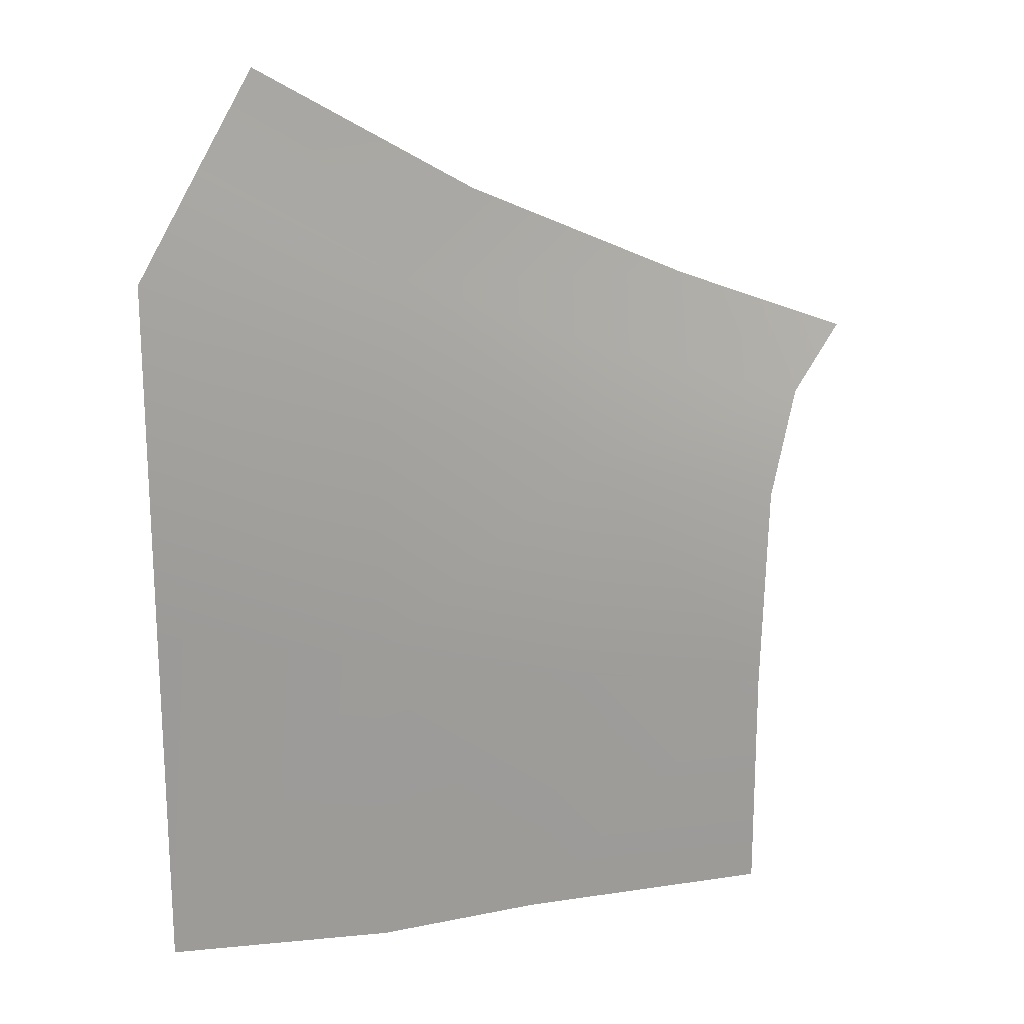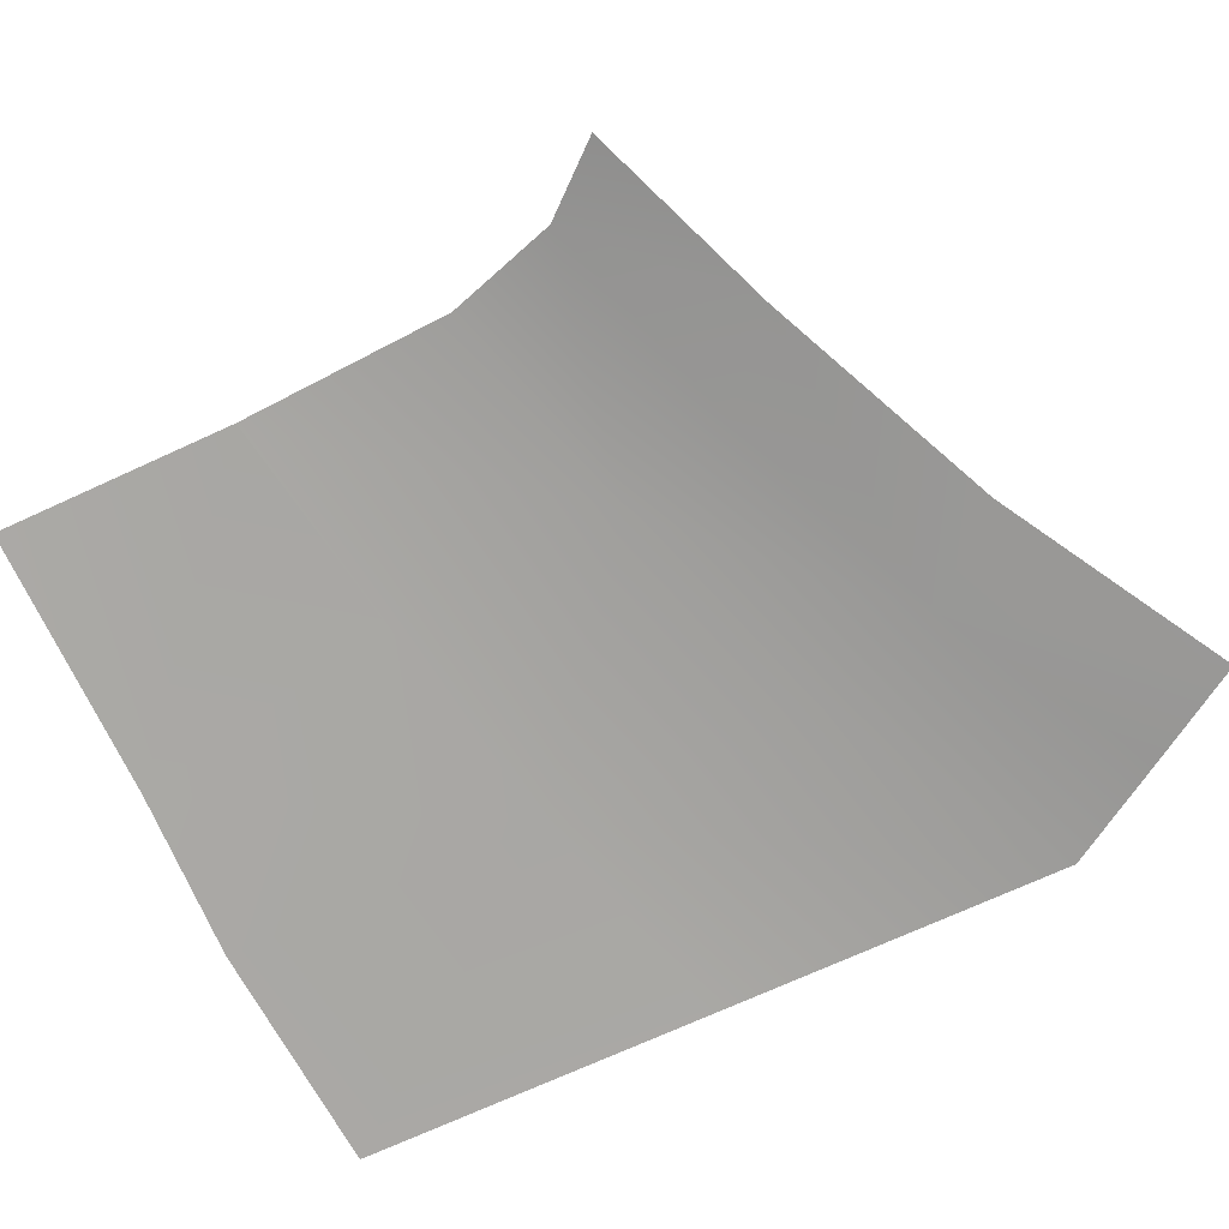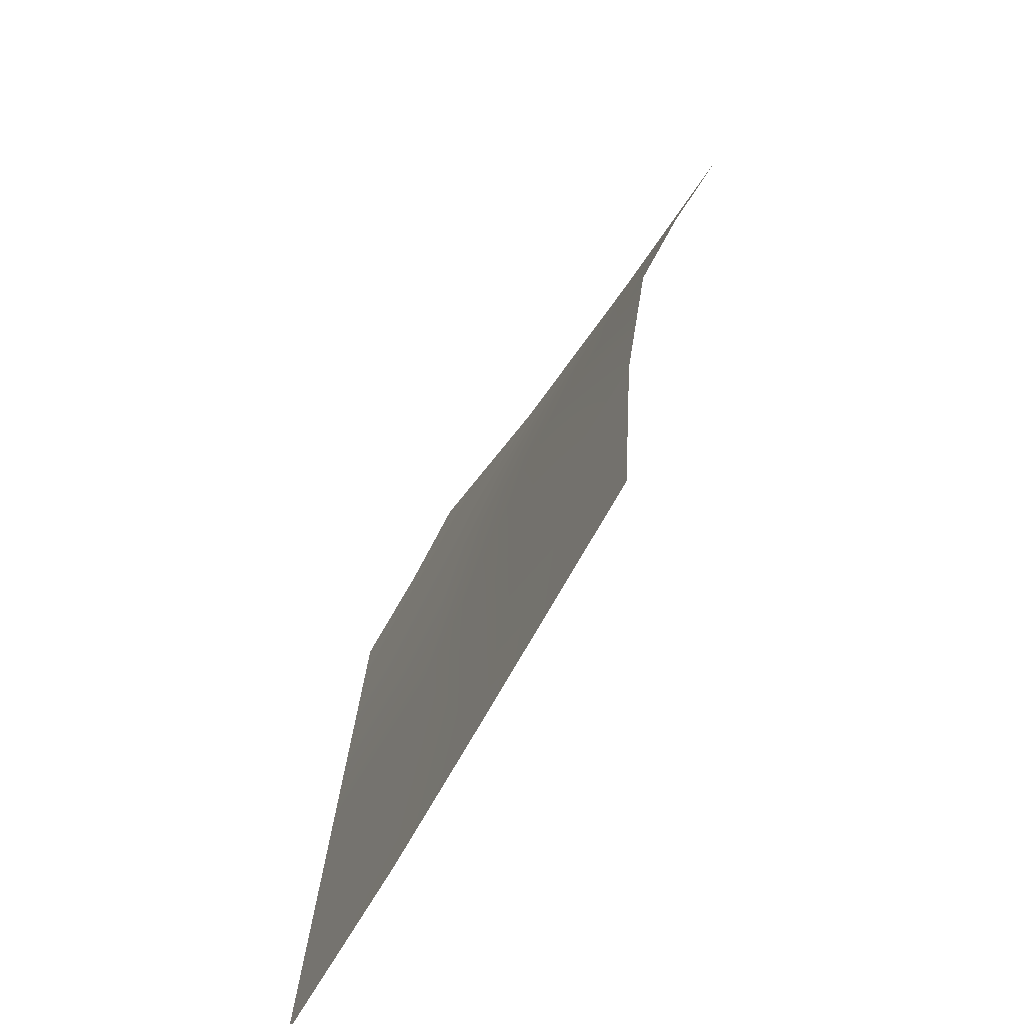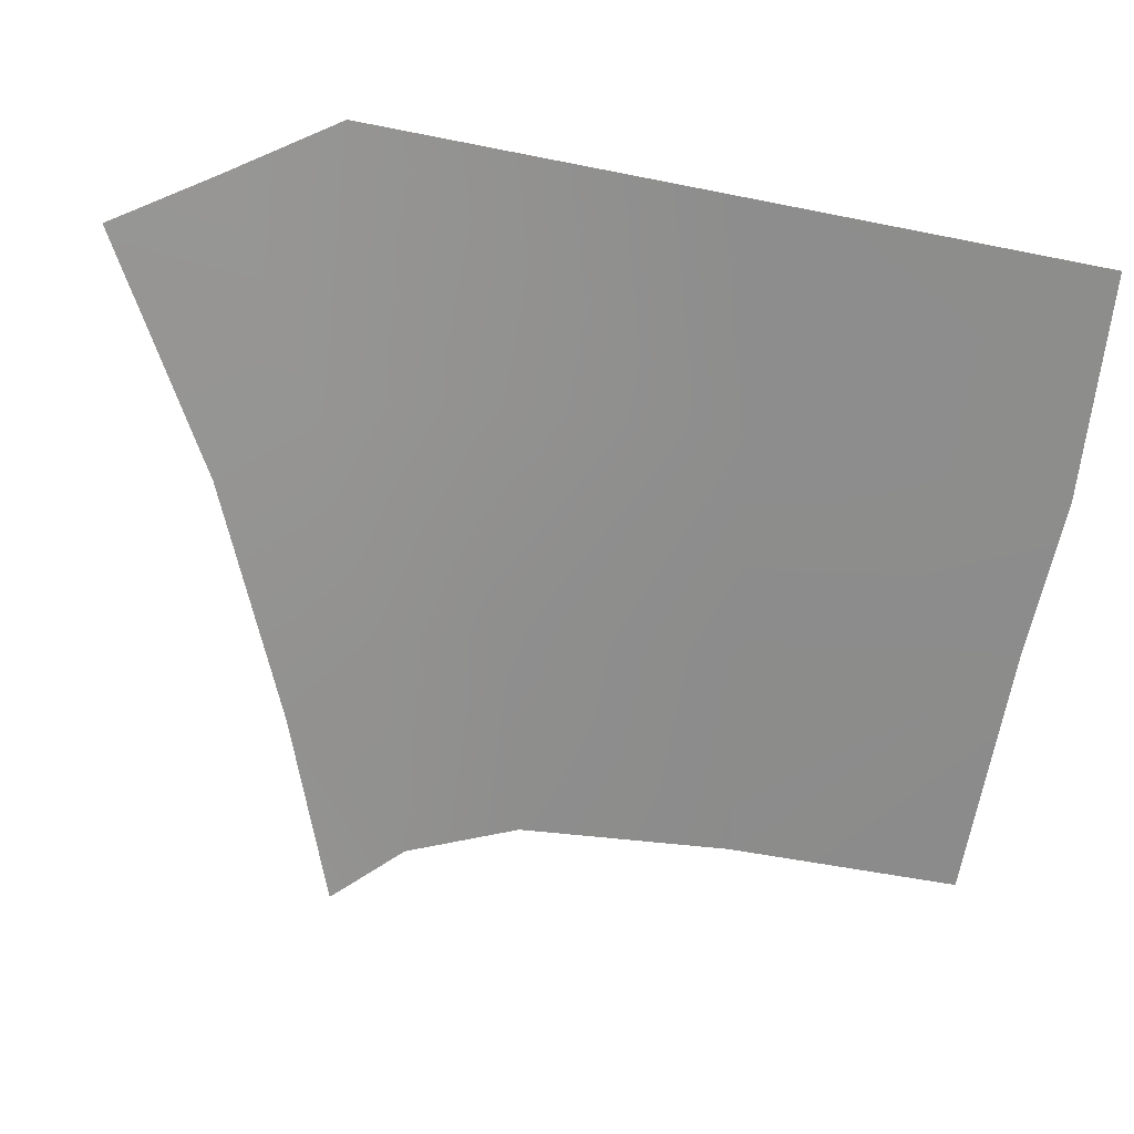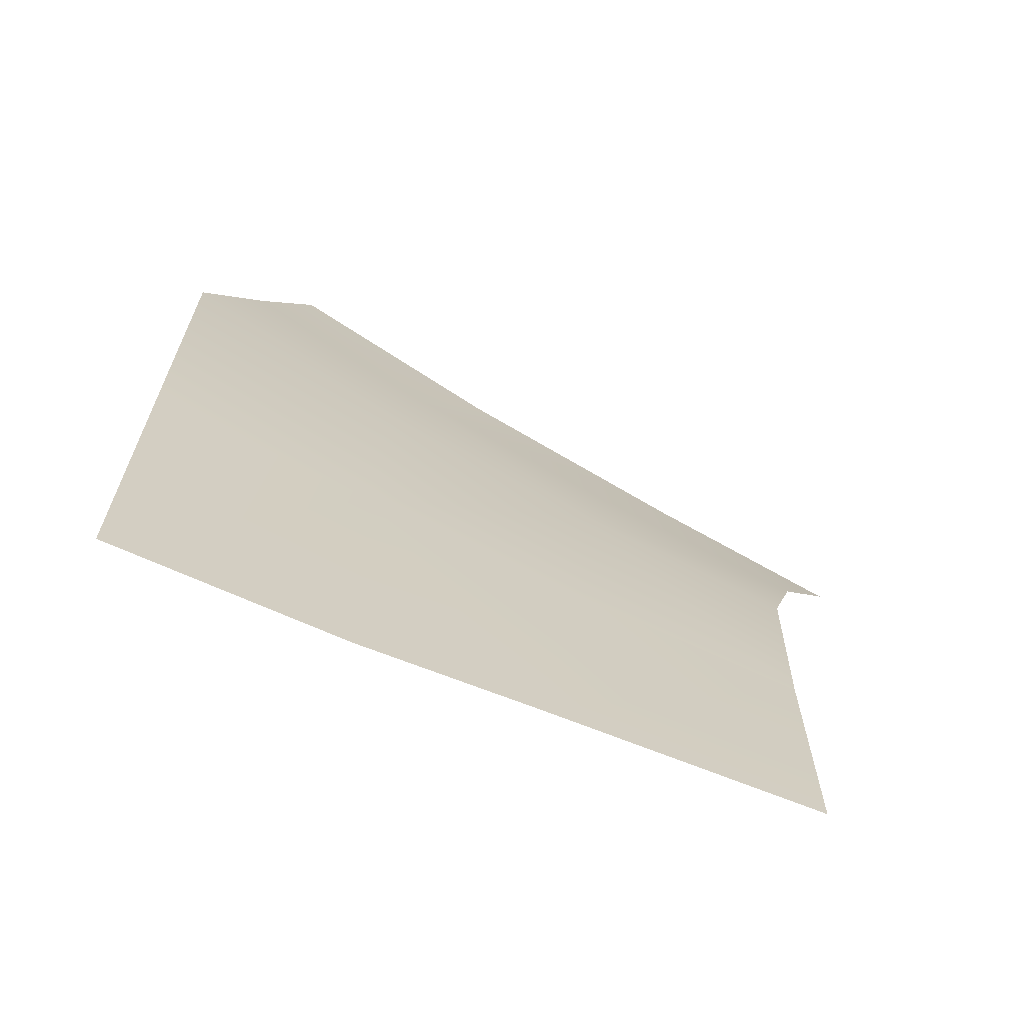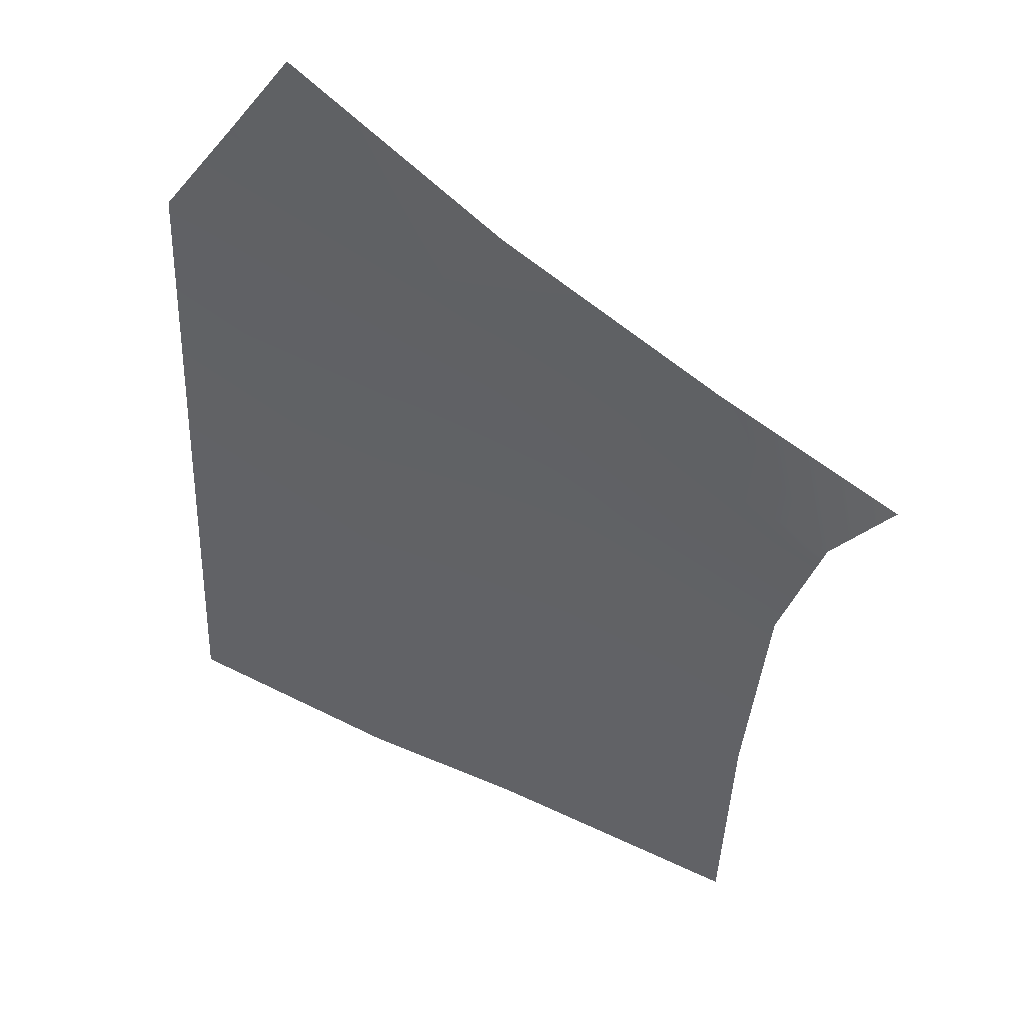
<metadata>
{"format":"obj","ext":"obj","renderer":"f3d","projection":"perspective","resolution":1024,"background":"white","views":[{"elev":22.7,"azim":160.4,"up":"+Z"},{"elev":-77.6,"azim":-66.4,"up":"+Y"},{"elev":-63.4,"azim":-116.3,"up":"+Z"},{"elev":-63.8,"azim":76.7,"up":"+Y"},{"elev":-64.8,"azim":159.3,"up":"+Z"},{"elev":49.1,"azim":-154.0,"up":"+Z"}]}
</metadata>
<code>
g TreeShadows36
v 1644 -2027 -7920
v 1671 -1990 -8387
v 1240 -1989 -8478
v 1211 -2027 -8049
v 1785 -1962 -8926
v 1248 -1964 -8958
v 1240 -1989 -8478
v 1671 -1990 -8387
v 1644 -2027 -7920
v 2089 -2025 -7755
v 2118 -1988 -8273
v 2118 -1988 -8273
v 1671 -1990 -8387
v 1644 -2027 -7920
v 2559 -2020 -7434
v 2572 -1985 -8149
v 2118 -1988 -8273
v 2559 -2020 -7434
v 2585 -1950 -8864
v 2124 -1955 -8920
v 2118 -1988 -8273
v 2572 -1985 -8149
v 1785 -1962 -8926
v 2124 -1955 -8920
v 1402 -2114 -7550
v 1566 -2074 -7688
v 1140 -2077 -7833
v 1027 -2118 -7707
v 1140 -2077 -7833
v 1644 -2027 -7920
v 2014 -2071 -7493
v 2426 -2066 -7238
v 1566 -2074 -7688
v 1402 -2114 -7550
v 1863 -2108 -7328
v 2304 -2103 -7055
v 2426 -2066 -7238
v 2014 -2071 -7493
v 1863 -2108 -7328
f 15 16 17
f 31 33 34
f 33 31 9
f 10 9 31
f 9 10 11
f 18 11 10
f 31 18 10
f 18 31 32
f 34 35 31
f 1 4 29
f 4 1 3
f 2 3 1
f 24 23 12
f 13 12 23
f 12 13 14
f 27 26 30
f 26 27 25
f 28 25 27
f 7 5 6
f 5 7 8
f 21 19 20
f 19 21 22
f 38 36 37
f 36 38 39

</code>
